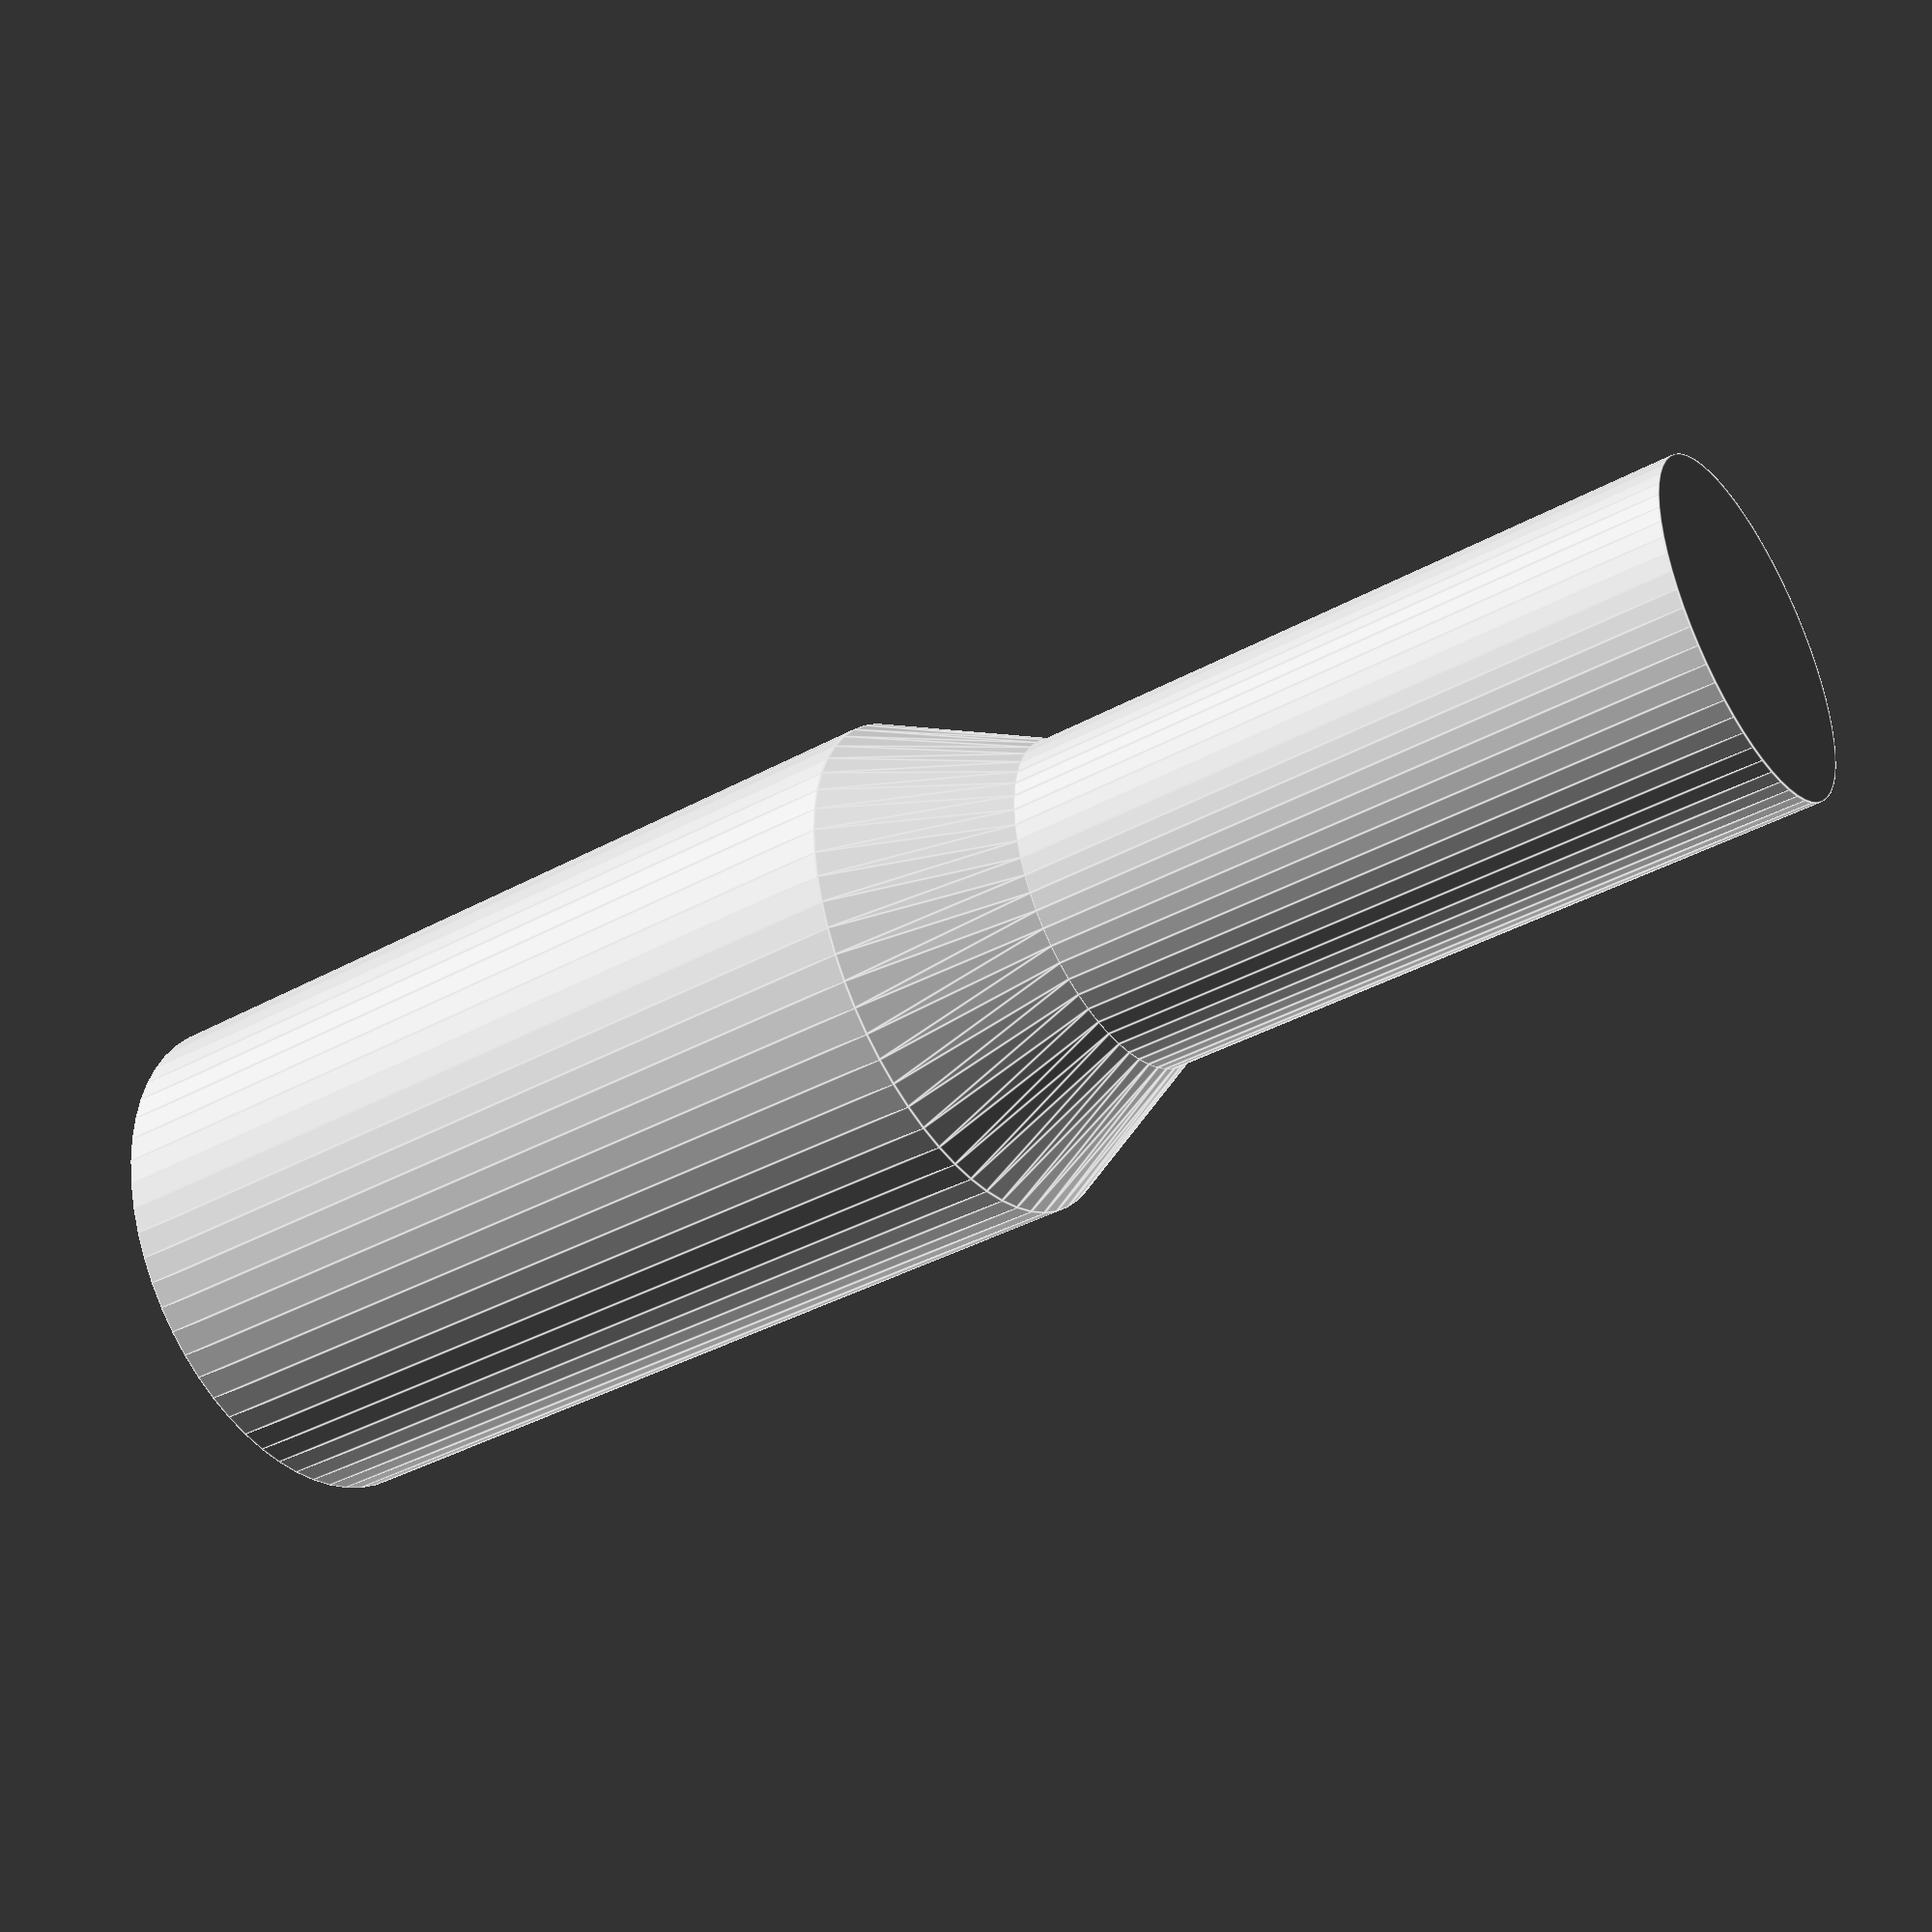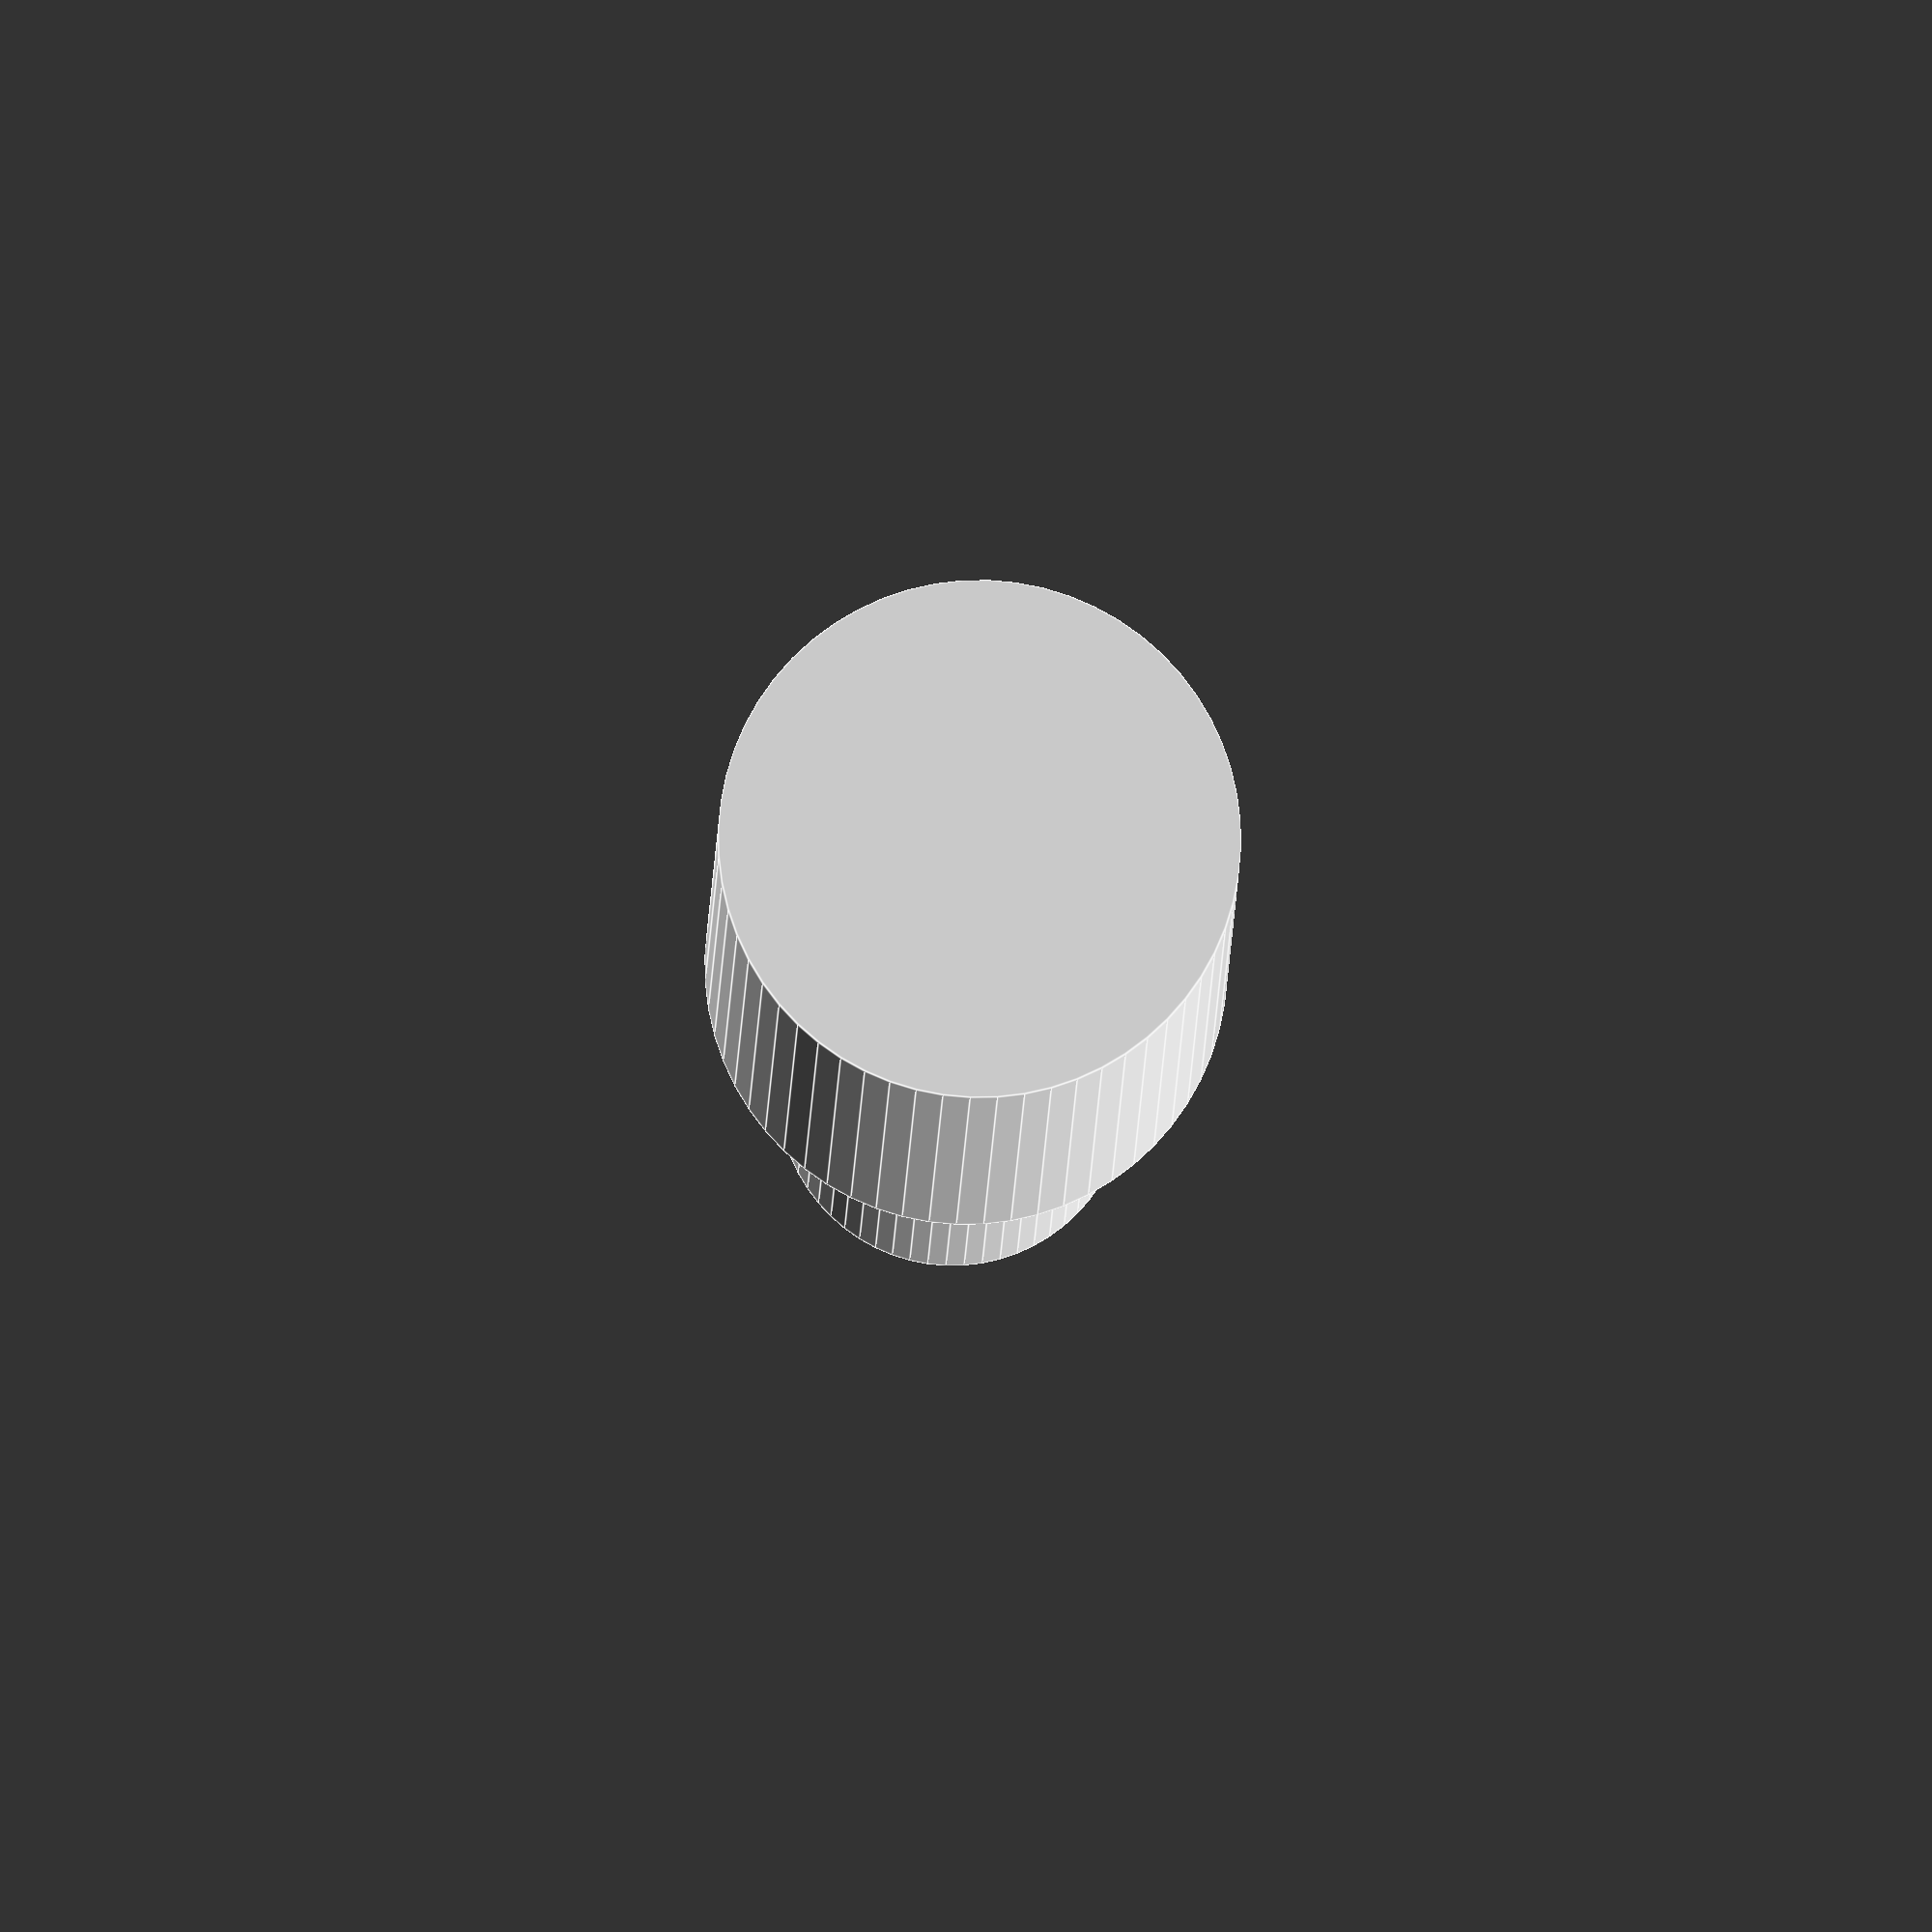
<openscad>
CountersunkScrewHole();

module CountersunkScrewHole(
	screwRadius		= 2,
	headRadius		= 3,
	headDepth		= 2,
	holeDepth		= 10,
	countersinkDepth	= 10
)
{
	translate([0, 0, -holeDepth/2])
	union(){
		// countersink
		translate([0, 0, holeDepth/2 + countersinkDepth/2]) 
			cylinder(h=countersinkDepth, r=headRadius, center=true, $fn=60);
		// beveled head
		translate([0, 0, holeDepth/2 - headDepth/2])
			cylinder(h=headDepth, r1=screwRadius, r2=headRadius, center=true, $fn=60);
		// screw shaft
		cylinder(h=holeDepth, r=screwRadius, center=true, $fn=60);
	} // union
} // CountersunkScrewHole module
</openscad>
<views>
elev=39.7 azim=205.9 roll=124.1 proj=p view=edges
elev=8.4 azim=356.1 roll=359.1 proj=o view=edges
</views>
